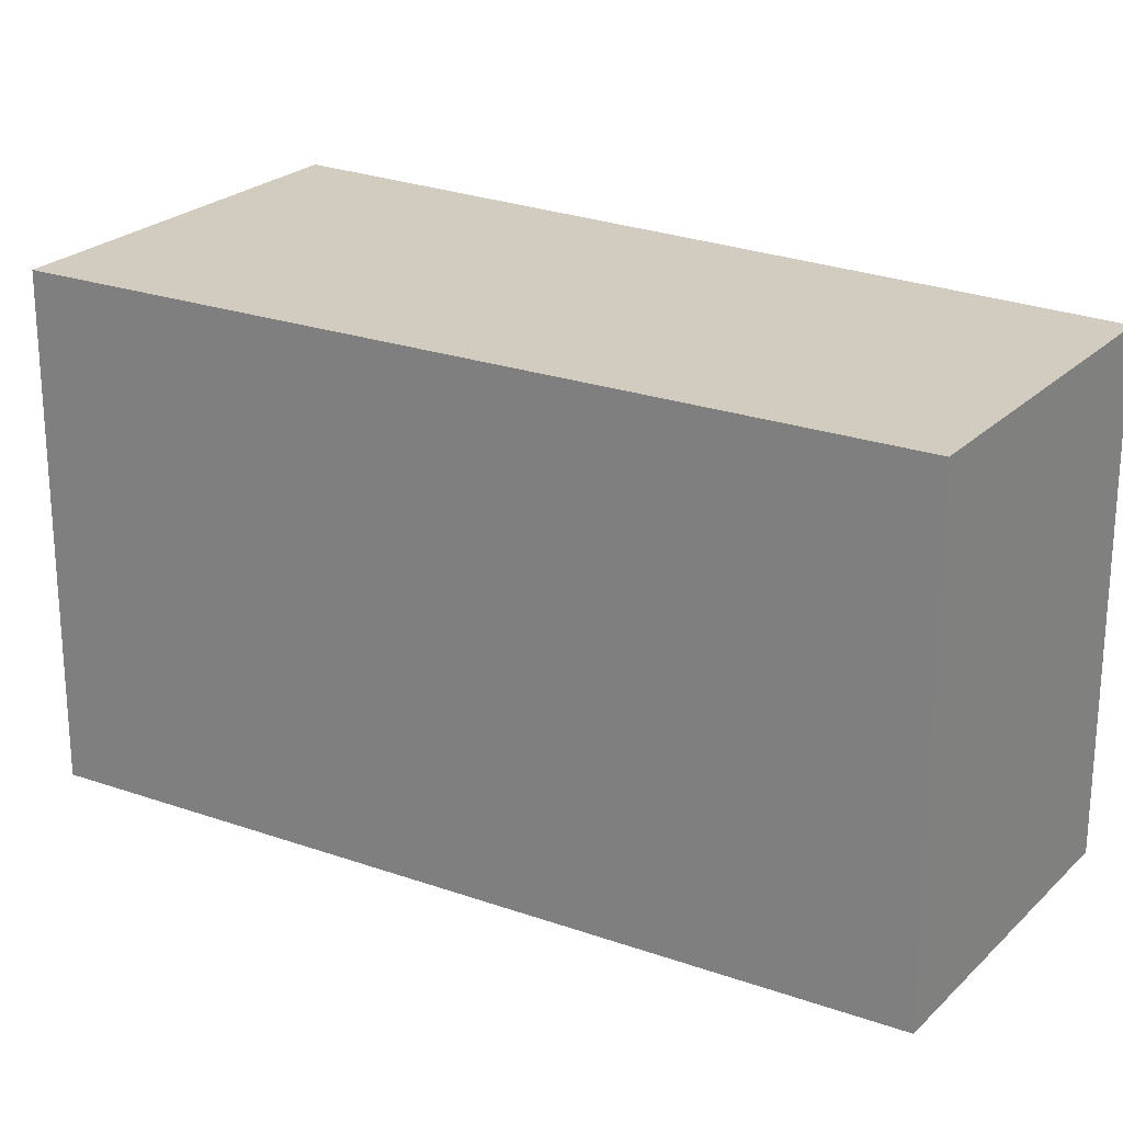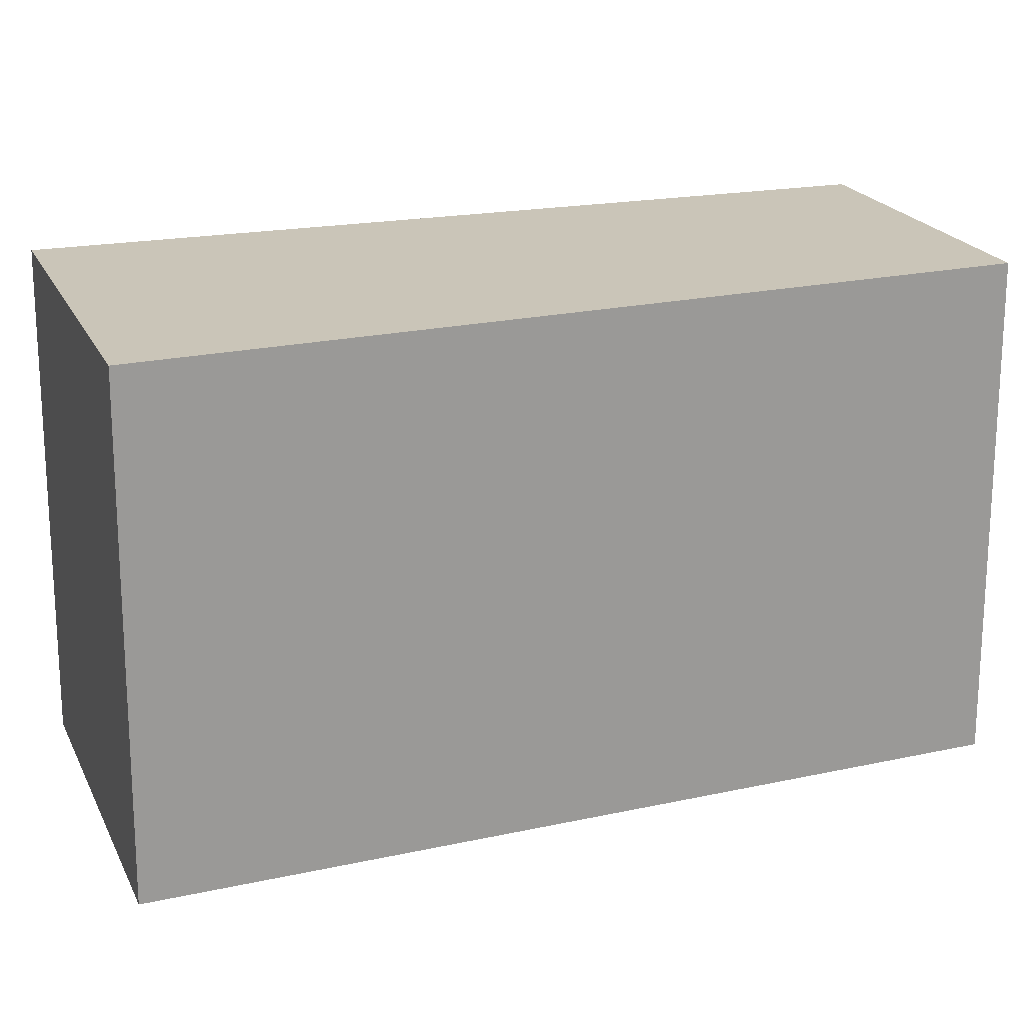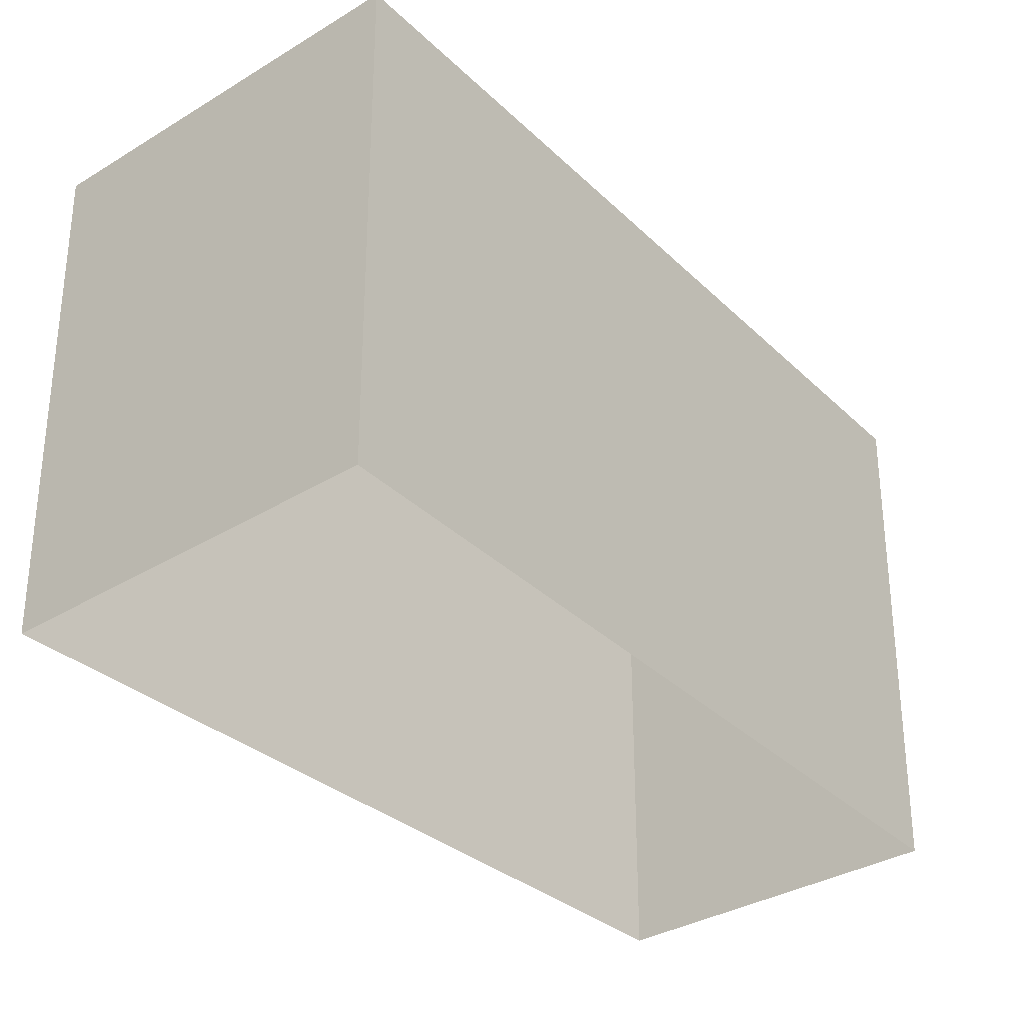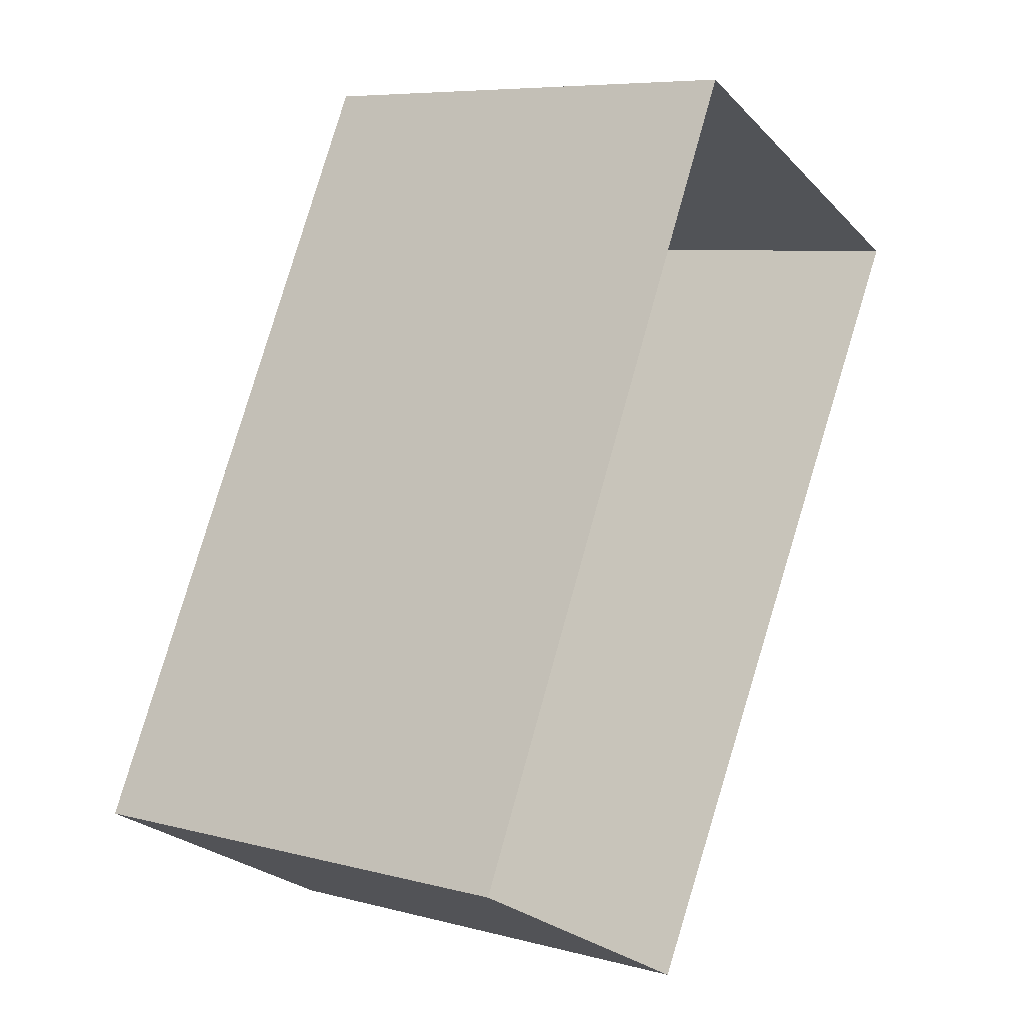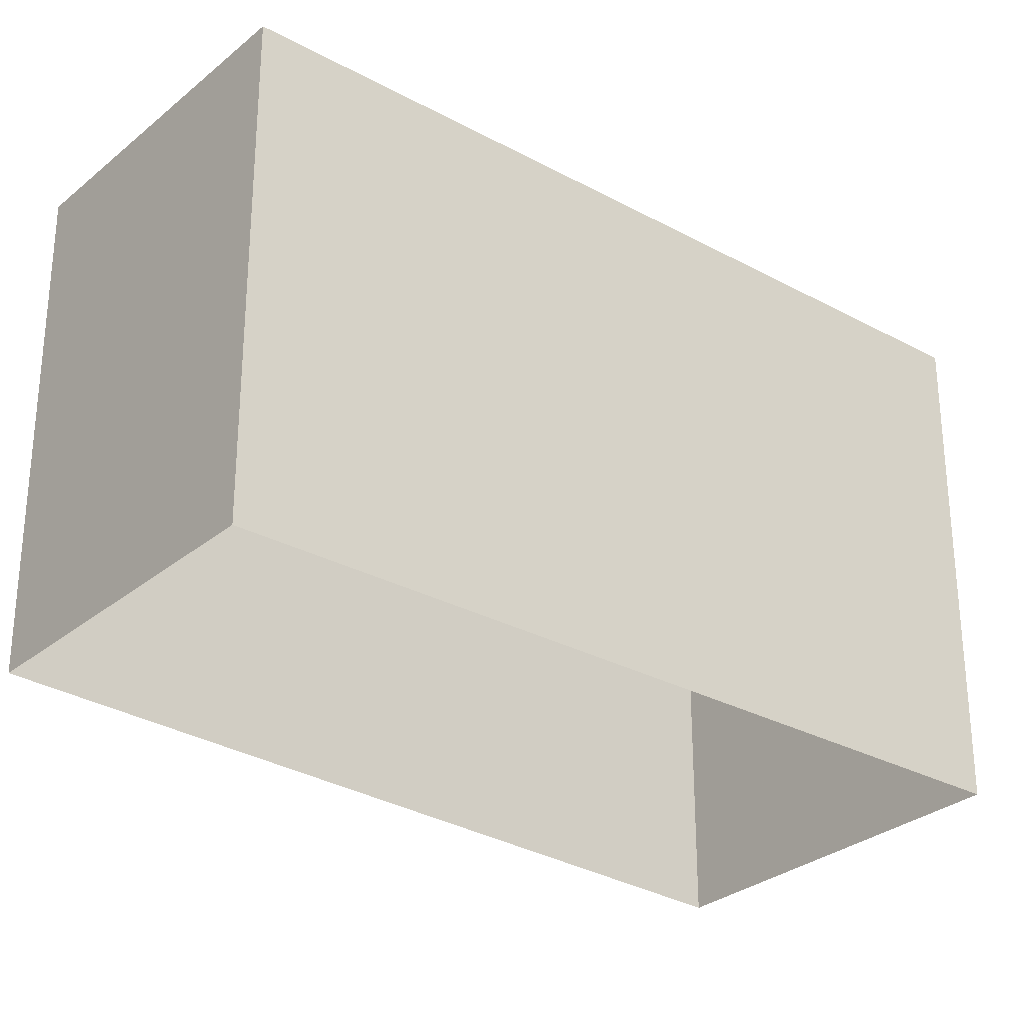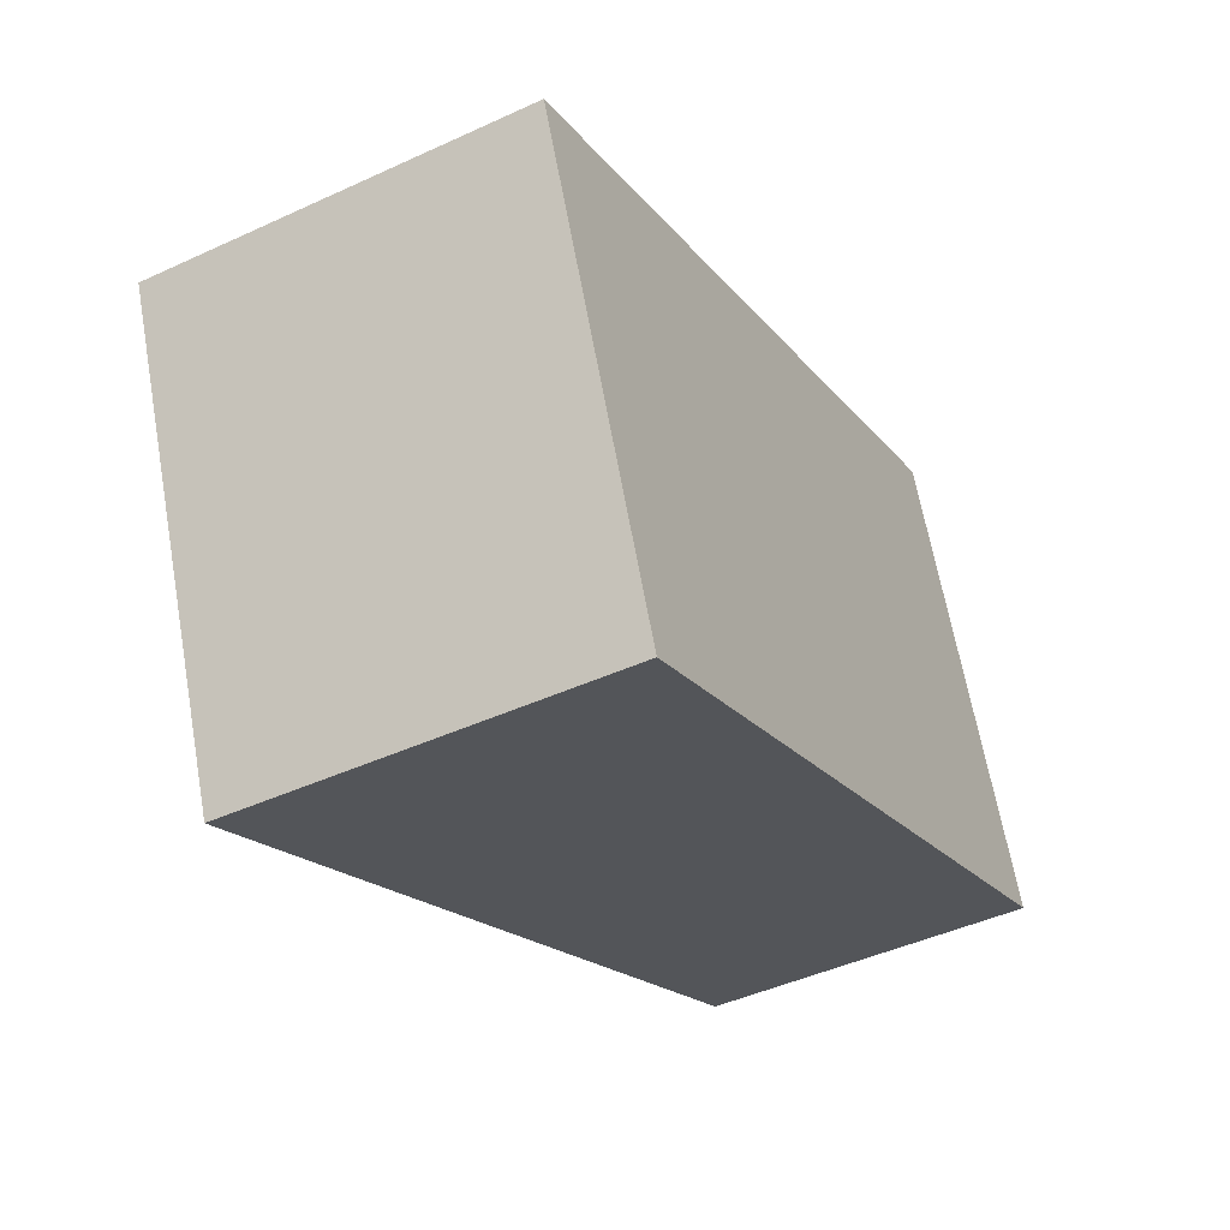
<metadata>
{"format":"obj","ext":"obj","renderer":"f3d","projection":"perspective","resolution":1024,"background":"white","views":[{"elev":24.1,"azim":-29.8,"up":"+Z"},{"elev":20.4,"azim":-82.5,"up":"+Z"},{"elev":-33.0,"azim":-112.9,"up":"+Z"},{"elev":7.3,"azim":127.0,"up":"+Y"},{"elev":-29.3,"azim":77.7,"up":"+Z"},{"elev":65.1,"azim":-10.1,"up":"+Y"}]}
</metadata>
<code>
v -8845 -3.616e+04 13.45
v -8844 -3.618e+04 13.44
v -8849 -3.617e+04 13.45
v -8840 -3.617e+04 13.44
v -8844 -3.618e+04 19.92
v -8845 -3.616e+04 19.92
v -8849 -3.617e+04 19.92
v -8840 -3.617e+04 19.91
f 1 2 3
f 1 4 2
f 5 6 7
f 5 8 6
f 6 1 3
f 7 6 3
f 8 4 1
f 6 8 1
f 8 2 4
f 8 5 2
f 5 3 2
f 5 7 3

</code>
